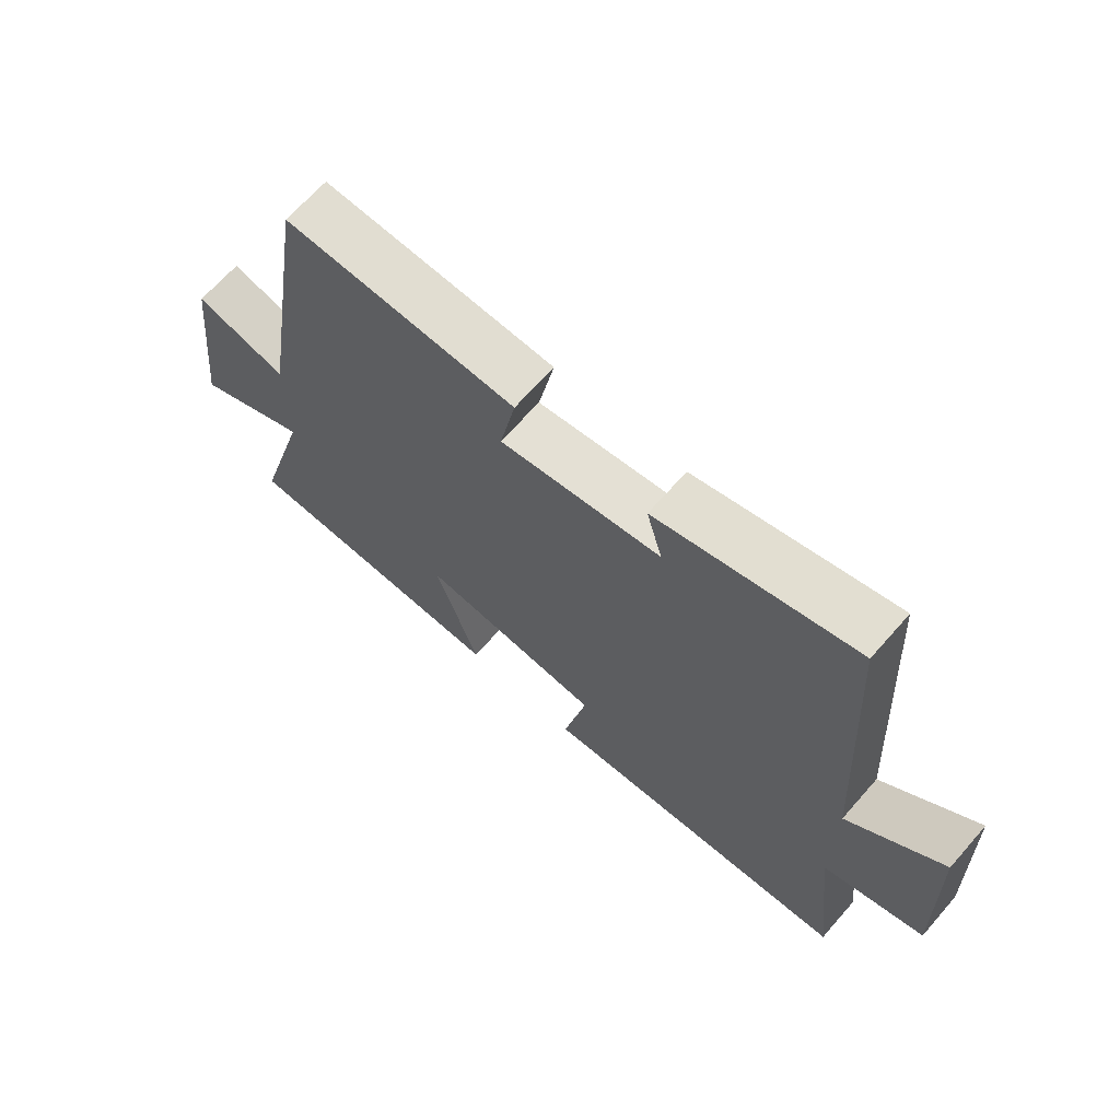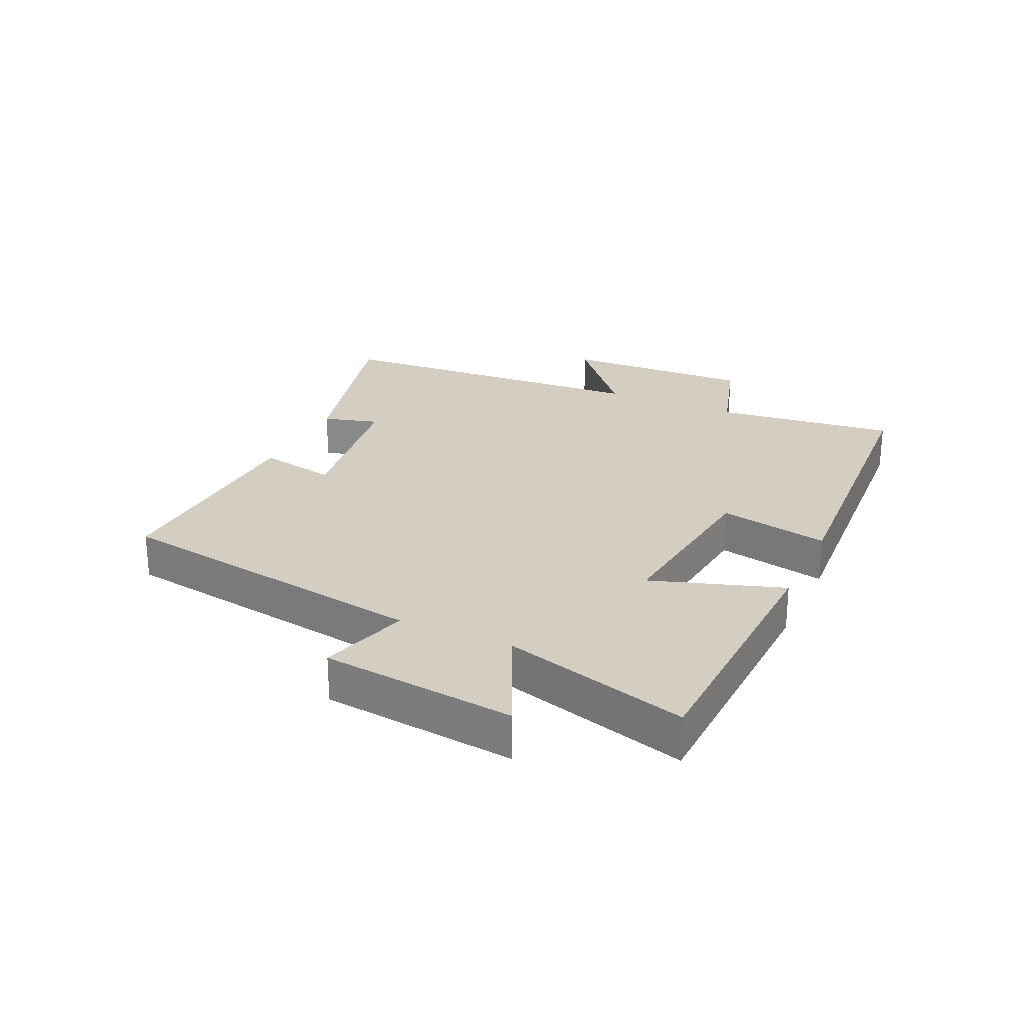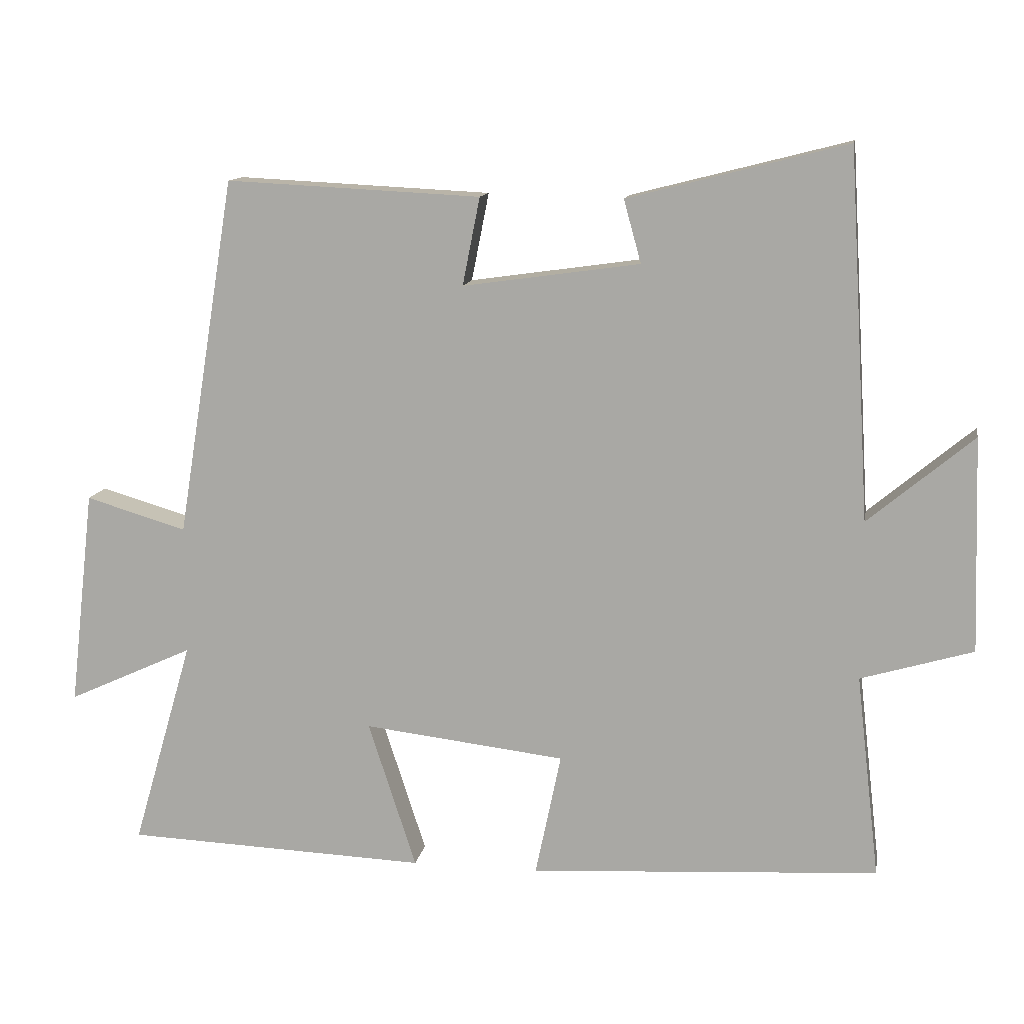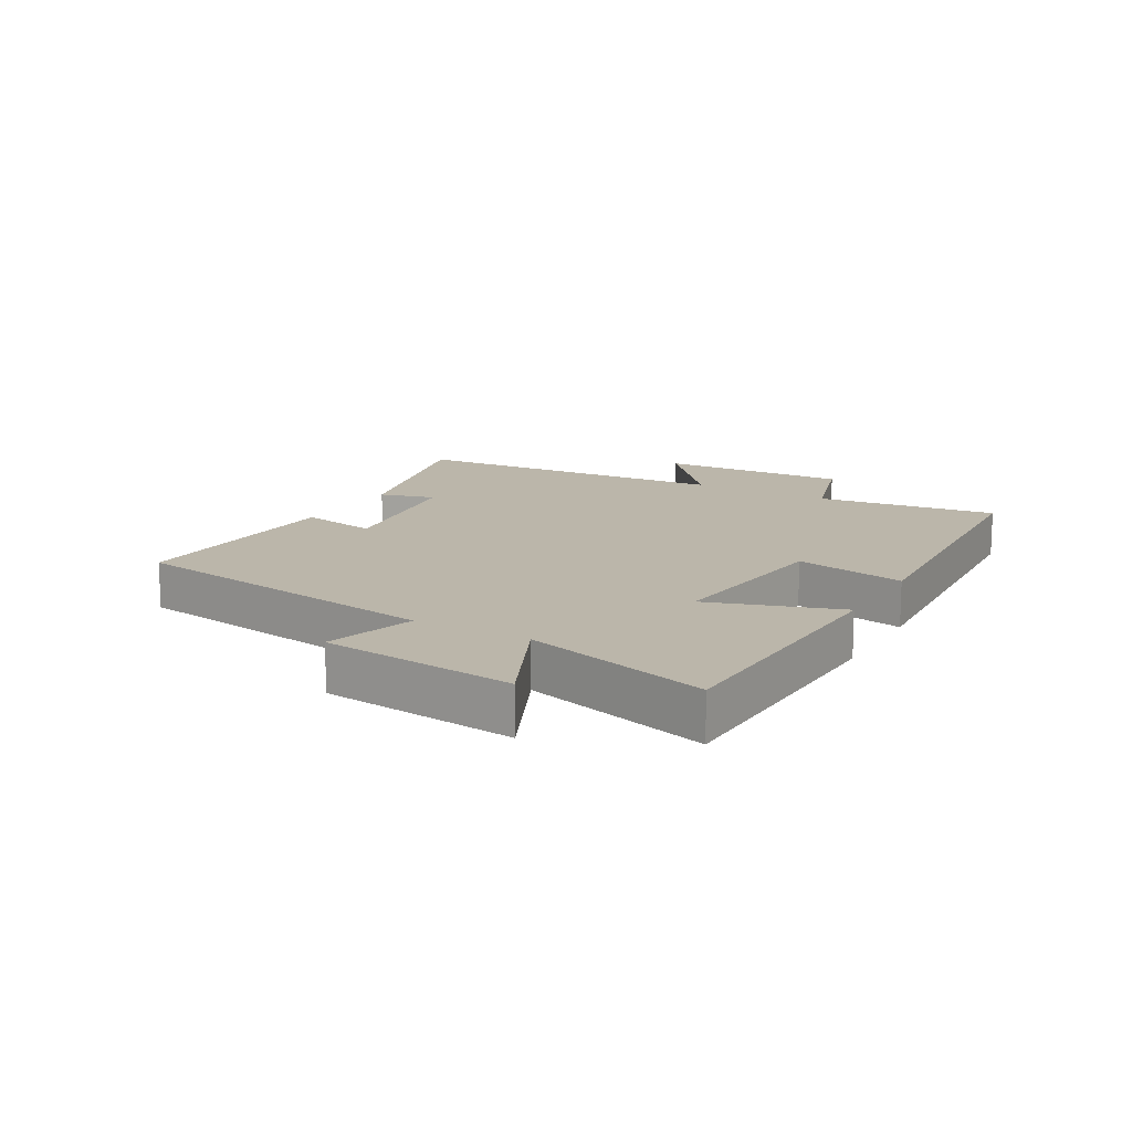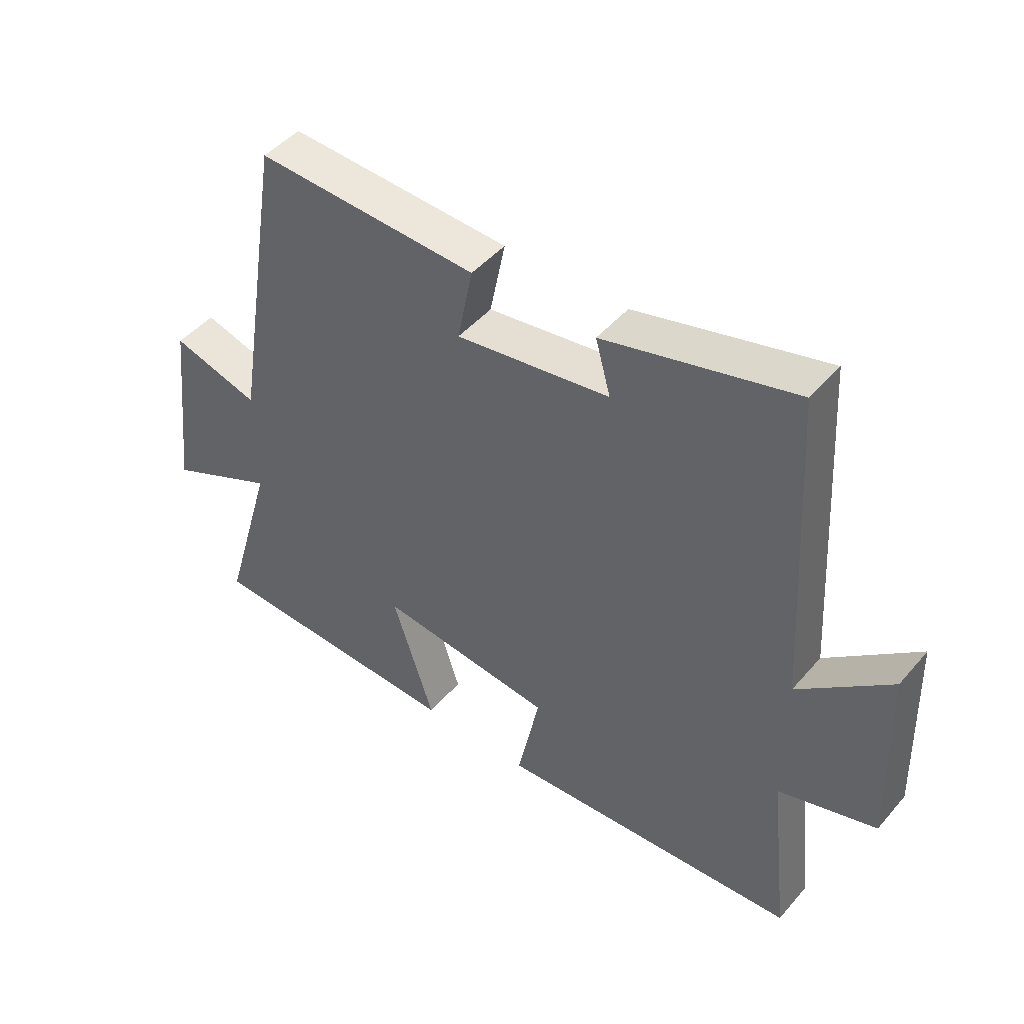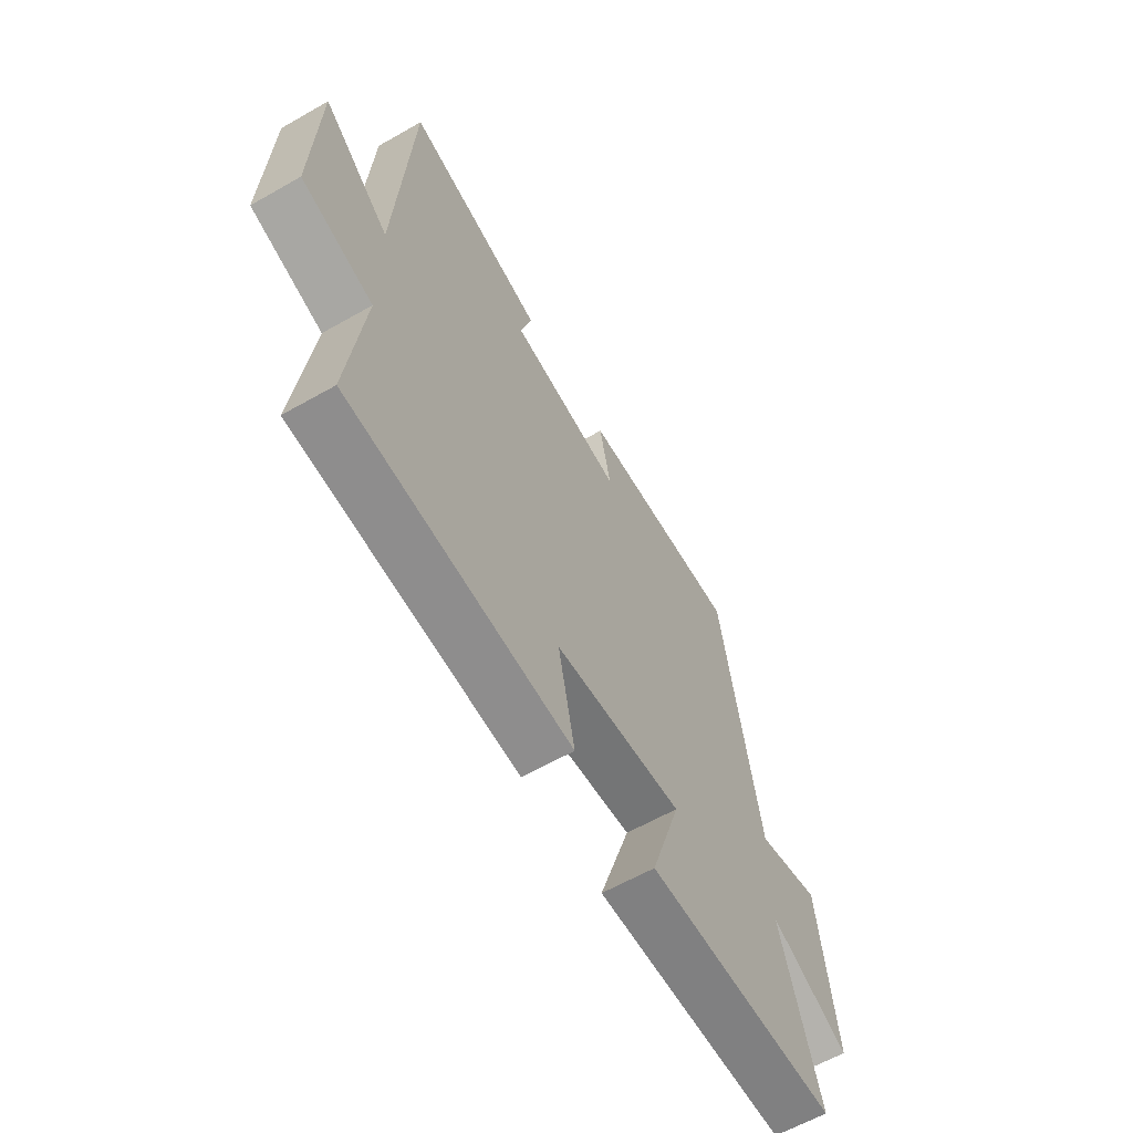
<metadata>
{"format":"obj","ext":"obj","renderer":"f3d","projection":"perspective","resolution":1024,"background":"white","views":[{"elev":67.3,"azim":-138.7,"up":"+Z"},{"elev":25.1,"azim":114.6,"up":"+Y"},{"elev":12.5,"azim":-170.1,"up":"+Z"},{"elev":14.1,"azim":119.5,"up":"+Y"},{"elev":46.6,"azim":-141.8,"up":"+Z"},{"elev":-61.9,"azim":-60.0,"up":"+Z"}]}
</metadata>
<code>
v 0.416 0.07 0.518
v 0.5 0.07 0.002
v 0.645 0.07 0.045
v 0.681 0.07 -0.267
v 0.5 0.07 -0.184
v 0.587 0.07 -0.483
v 0.152 0.07 -0.5
v 0.221 0.07 -0.288
v -0.069 0.07 -0.322
v -0.032 0.07 -0.5
v -0.534 0.07 -0.47
v -0.5 0.07 -0.177
v -0.661 0.07 -0.129
v -0.651 0.07 0.179
v -0.5 0.07 0.053
v -0.468 0.07 0.58
v -0.154 0.07 0.5
v -0.179 0.07 0.41
v 0.075 0.07 0.374
v 0.05 0.07 0.5
v 0.416 0 0.518
v 0.5 0 0.002
v 0.645 0 0.045
v 0.681 0 -0.267
v 0.5 0 -0.184
v 0.587 0 -0.483
v 0.152 0 -0.5
v 0.221 0 -0.288
v -0.069 0 -0.322
v -0.032 0 -0.5
v -0.534 0 -0.47
v -0.5 0 -0.177
v -0.661 0 -0.129
v -0.651 0 0.179
v -0.5 0 0.053
v -0.468 0 0.58
v -0.154 0 0.5
v -0.179 0 0.41
v 0.075 0 0.374
v 0.05 0 0.5
f 19 20 1 2
f 18 19 2
f 15 16 17 18
f 15 18 2
f 12 13 14 15
f 12 15 2
f 9 10 11 12
f 8 9 12 2
f 5 6 7 8
f 5 8 2 3
f 3 4 5
f 22 21 40 39
f 22 39 38
f 38 37 36 35
f 22 38 35
f 35 34 33 32
f 22 35 32
f 32 31 30 29
f 22 32 29 28
f 28 27 26 25
f 23 22 28 25
f 25 24 23
f 1 21 22 2
f 2 22 23 3
f 3 23 24 4
f 4 24 25 5
f 5 25 26 6
f 6 26 27 7
f 7 27 28 8
f 8 28 29 9
f 9 29 30 10
f 10 30 31 11
f 11 31 32 12
f 12 32 33 13
f 13 33 34 14
f 14 34 35 15
f 15 35 36 16
f 16 36 37 17
f 17 37 38 18
f 18 38 39 19
f 19 39 40 20
f 20 40 21 1

</code>
